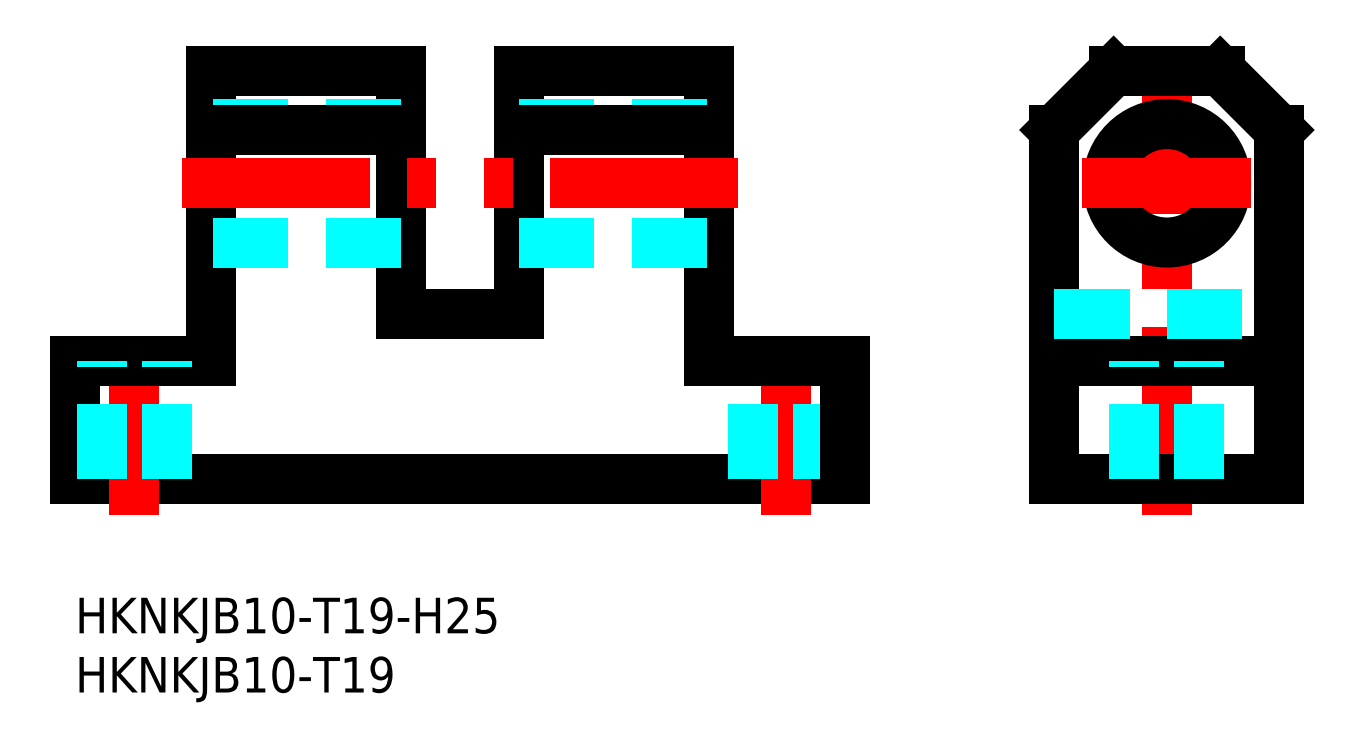
<metadata>
{"format":"dxf","ext":"dxf","renderer":"ezdxf+matplotlib","layout":"modelspace","background":"white","min_lineweight":24,"dpi":150}
</metadata>
<code>
0
SECTION
2
ENTITIES
0
LINE
8
MSM_CONTINUOUS
10
65
20
10
30
0
11
0
21
10
31
0
0
LINE
8
MSM_CENTER
10
5
20
22
30
0
11
5
21
7
31
0
0
LINE
8
MSM_CONTINUOUS
10
0
20
10
30
0
11
0
21
20
31
0
0
LINE
8
MSM_CONTINUOUS
10
0
20
20
30
0
11
11.5
21
20
31
0
0
LINE
8
MSM_CENTER
10
60
20
22
30
0
11
60
21
7
31
0
0
LINE
8
MSM_DASHED
10
62.75
20
10
30
0
11
62.75
21
20
31
0
0
LINE
8
MSM_DASHED
10
57.25
20
10
30
0
11
57.25
21
20
31
0
0
LINE
8
MSM_CONTINUOUS
10
65
20
10
30
0
11
65
21
20
31
0
0
LINE
8
MSM_CONTINUOUS
10
11.5
20
44.5
30
0
11
11.5
21
20
31
0
0
LINE
8
MSM_CONTINUOUS
10
27.5
20
24
30
0
11
27.5
21
44.5
31
0
0
LINE
8
MSM_DASHED
10
27.5
20
30
30
0
11
11.5
21
30
31
0
0
LINE
8
MSM_CENTER
10
9
20
35
30
0
11
30.5
21
35
31
0
0
LINE
8
MSM_DASHED
10
27.5
20
40
30
0
11
11.5
21
40
31
0
0
LINE
8
MSM_CONTINUOUS
10
27.5
20
39.5
30
0
11
11.5
21
39.5
31
0
0
LINE
8
MSM_CENTER
10
92.19
20
7
30
0
11
92.19
21
46.45
31
0
0
LINE
8
MSM_CONTINUOUS
10
82.69
20
10
30
0
11
82.69
21
39.5
31
0
0
LINE
8
MSM_CONTINUOUS
10
101.7
20
10
30
0
11
101.7
21
39.5
31
0
0
LINE
8
MSM_CONTINUOUS
10
82.69
20
10
30
0
11
101.7
21
10
31
0
0
CIRCLE
8
MSM_CONTINUOUS
10
92.19
20
35
30
0
40
5
0
LINE
8
MSM_CONTINUOUS
10
101.7
20
20
30
0
11
82.69
21
20
31
0
0
LINE
8
MSM_CENTER
10
99.32
20
35
30
0
11
85.05
21
35
31
0
0
LINE
8
MSM_DASHED
10
82.69
20
24
30
0
11
101.7
21
24
31
0
0
LINE
8
MSM_CONTINUOUS
10
53.5
20
44.5
30
0
11
53.5
21
20
31
0
0
LINE
8
MSM_CONTINUOUS
10
37.5
20
24
30
0
11
37.5
21
44.5
31
0
0
LINE
8
MSM_DASHED
10
37.5
20
30
30
0
11
53.5
21
30
31
0
0
LINE
8
MSM_CENTER
10
56
20
35
30
0
11
34.5
21
35
31
0
0
LINE
8
MSM_DASHED
10
37.5
20
40
30
0
11
53.5
21
40
31
0
0
LINE
8
MSM_CONTINUOUS
10
37.5
20
39.5
30
0
11
53.5
21
39.5
31
0
0
LINE
8
MSM_CONTINUOUS
10
53.5
20
20
30
0
11
65
21
20
31
0
0
LINE
8
MSM_CONTINUOUS
10
37.5
20
24
30
0
11
27.5
21
24
31
0
0
LINE
8
MSM_DASHED
10
94.94
20
10
30
0
11
94.94
21
20
31
0
0
LINE
8
MSM_DASHED
10
89.44
20
10
30
0
11
89.44
21
20
31
0
0
LINE
8
MSM_DASHED
10
7.75
20
10
30
0
11
7.75
21
20
31
0
0
LINE
8
MSM_DASHED
10
2.25
20
10
30
0
11
2.25
21
20
31
0
0
INSERT
8
MSM_CONTINUOUS
2
*U3
10
0
20
0
30
0
0
INSERT
8
MSM_CONTINUOUS
2
*U4
10
0
20
0
30
0
0
LINE
8
MSM_CONTINUOUS
10
53.5
20
44.5
30
0
11
37.5
21
44.5
31
0
0
LINE
8
MSM_CONTINUOUS
10
87.69
20
44.5
30
0
11
96.69
21
44.5
31
0
0
LINE
8
MSM_CONTINUOUS
10
27.5
20
44.5
30
0
11
11.5
21
44.5
31
0
0
LINE
8
MSM_CONTINUOUS
10
87.69
20
44.5
30
0
11
82.69
21
39.5
31
0
0
LINE
8
MSM_CONTINUOUS
10
96.69
20
44.5
30
0
11
101.7
21
39.5
31
0
0
ENDSEC
0
EOF

</code>
